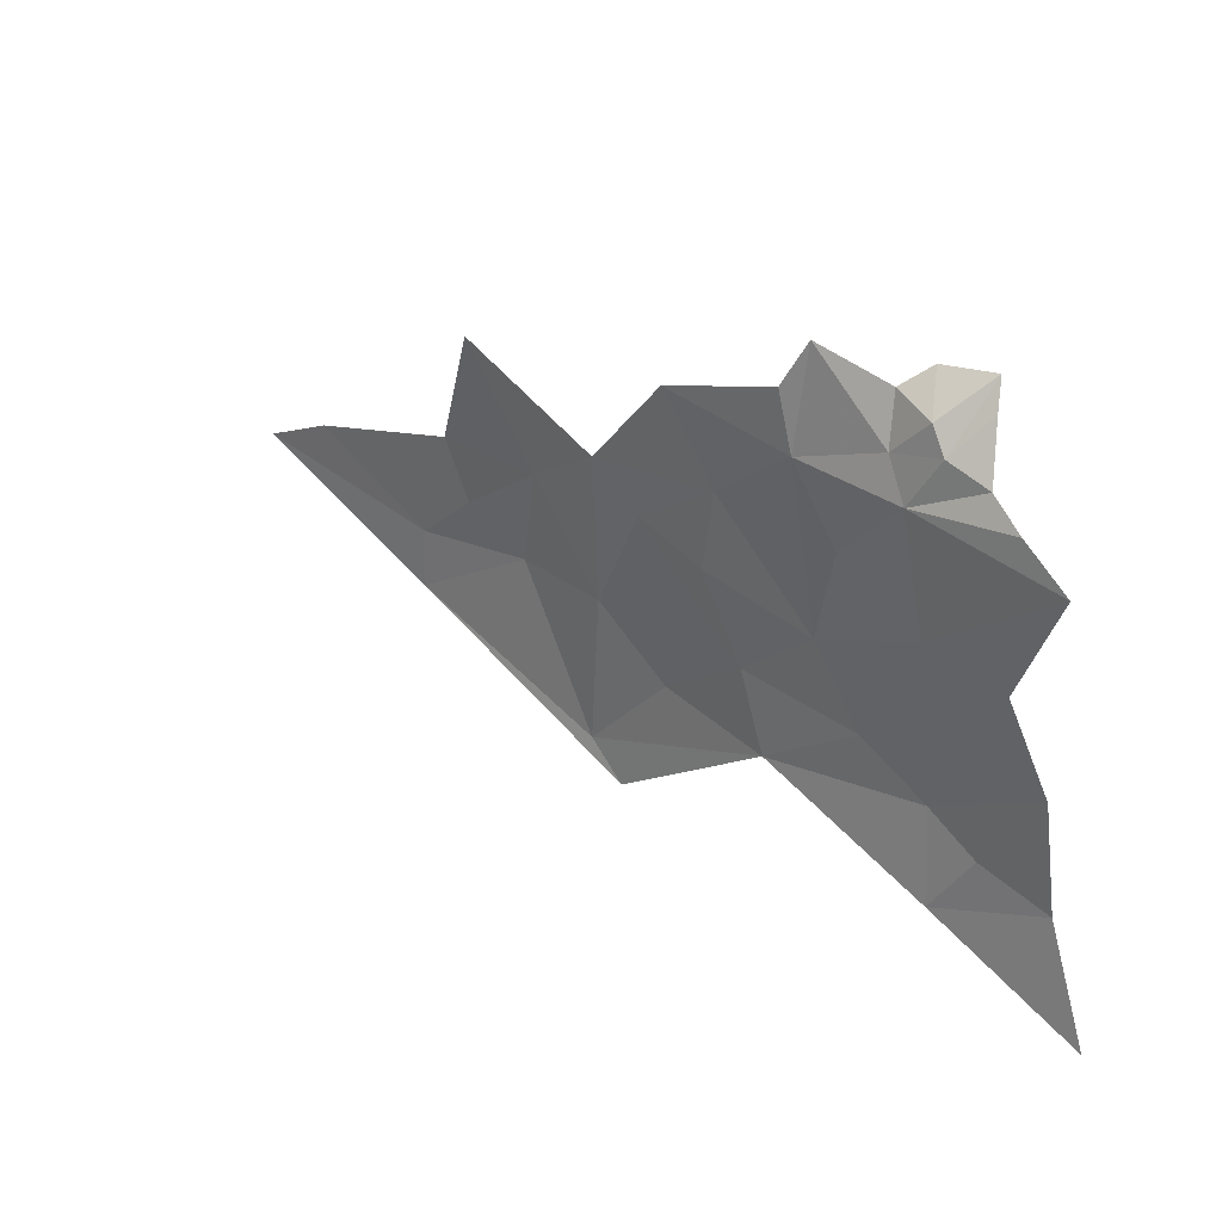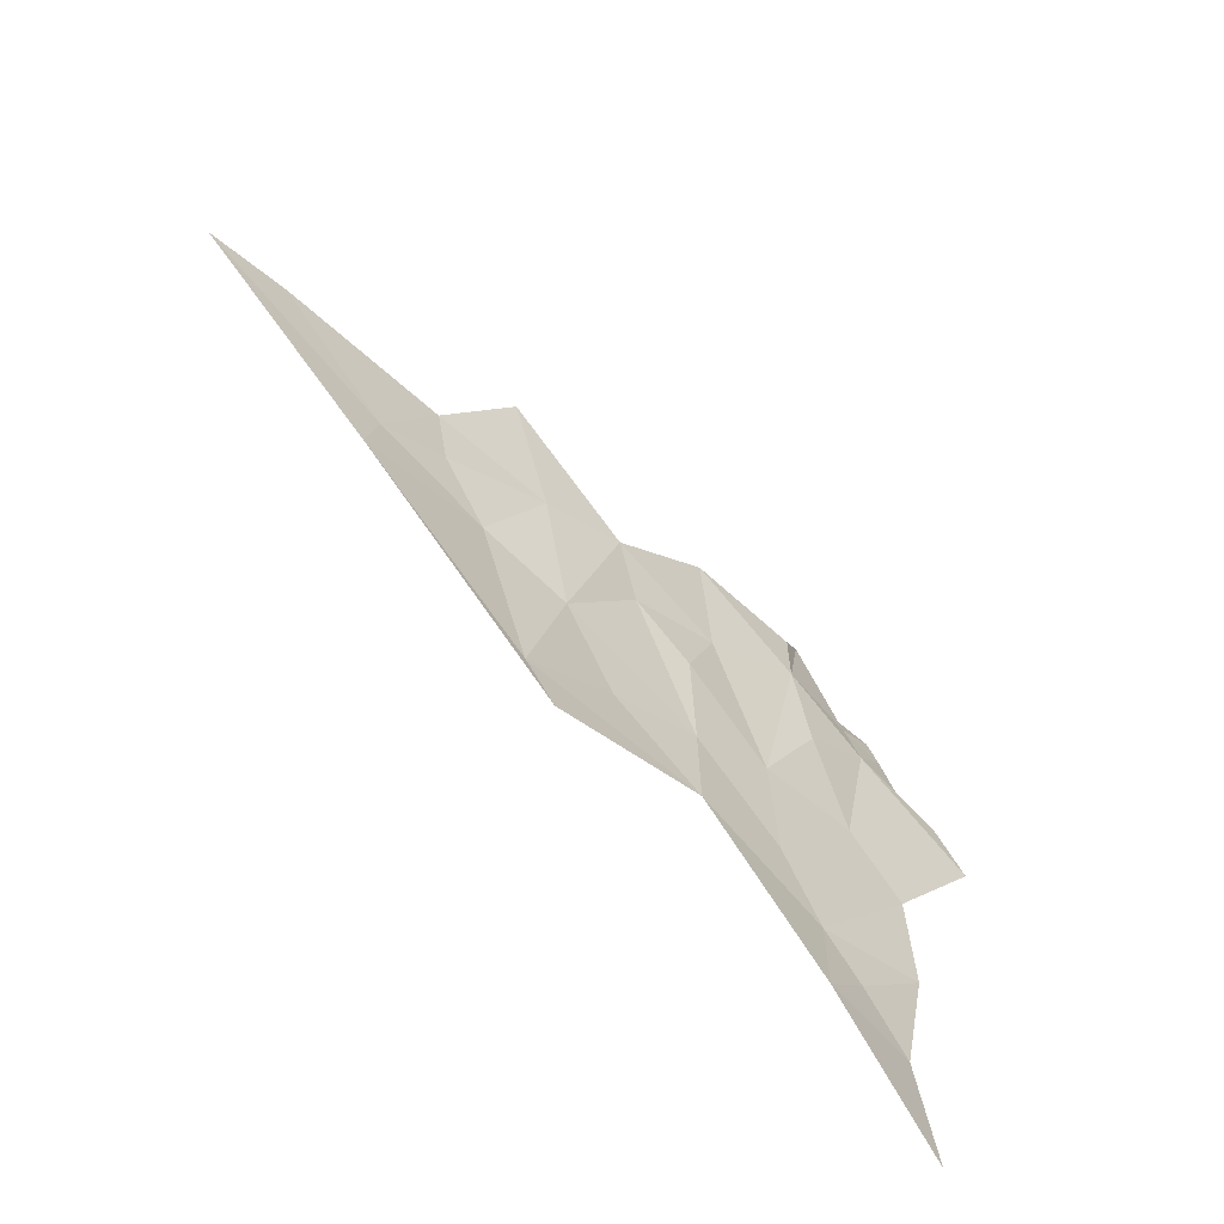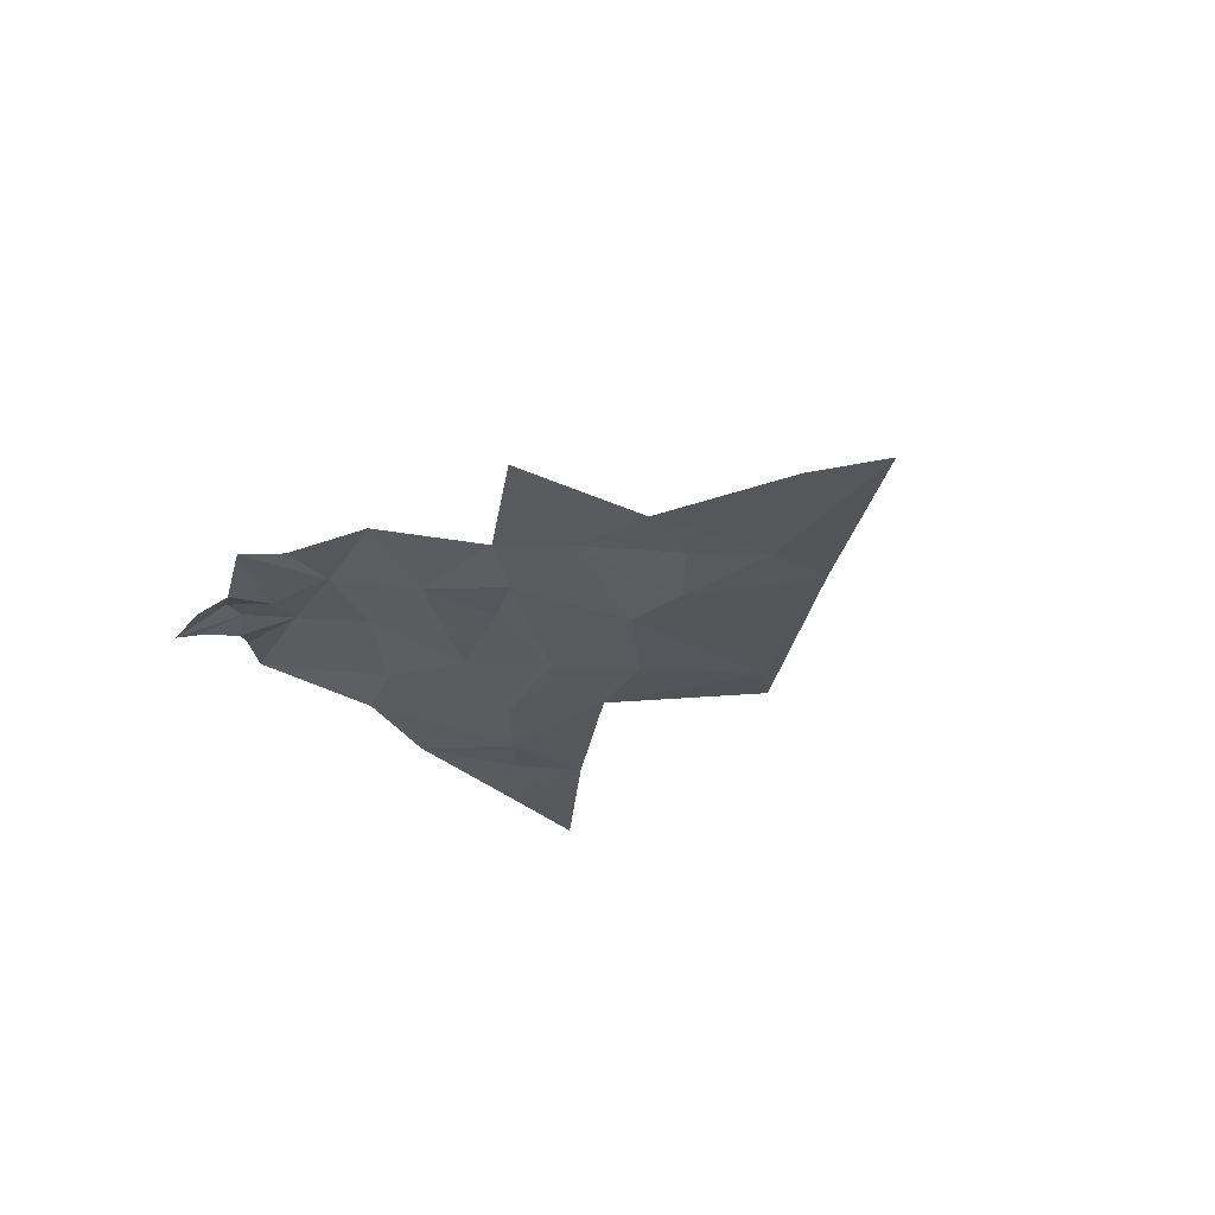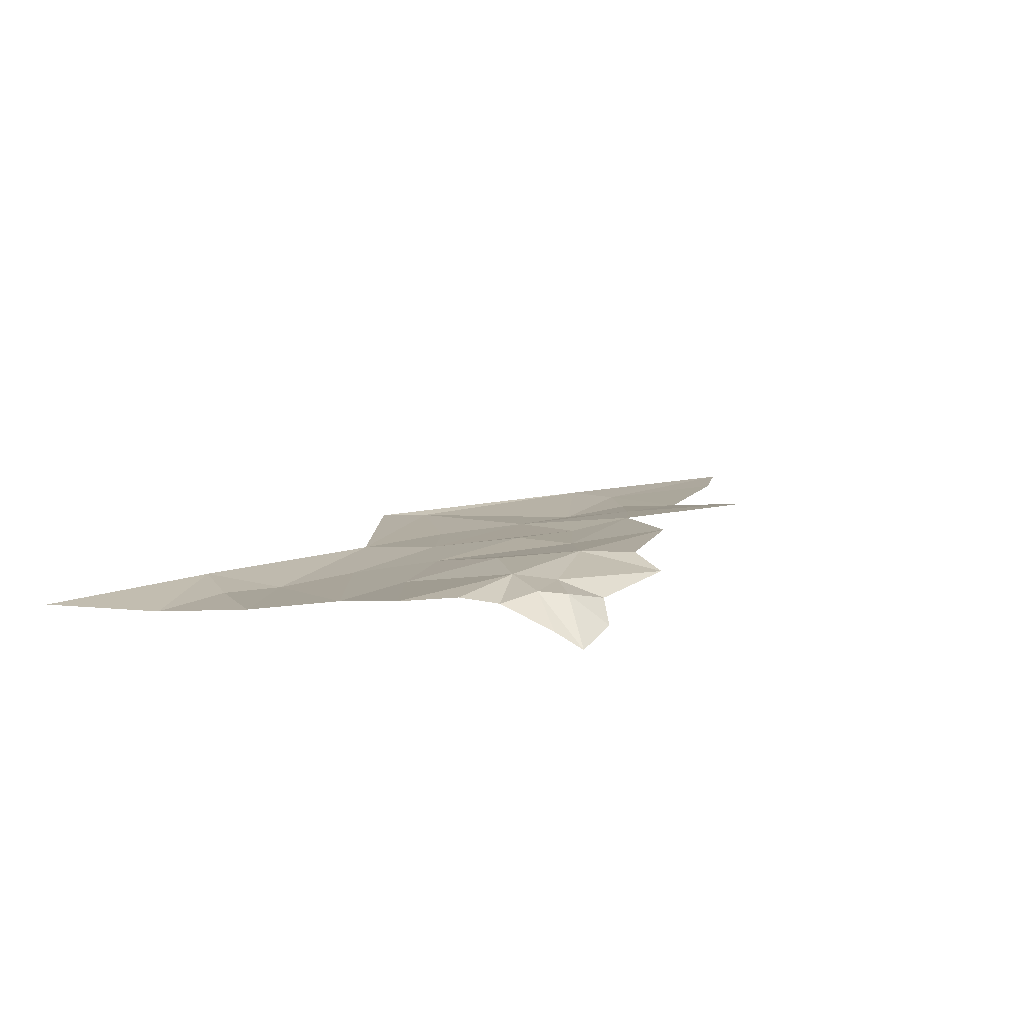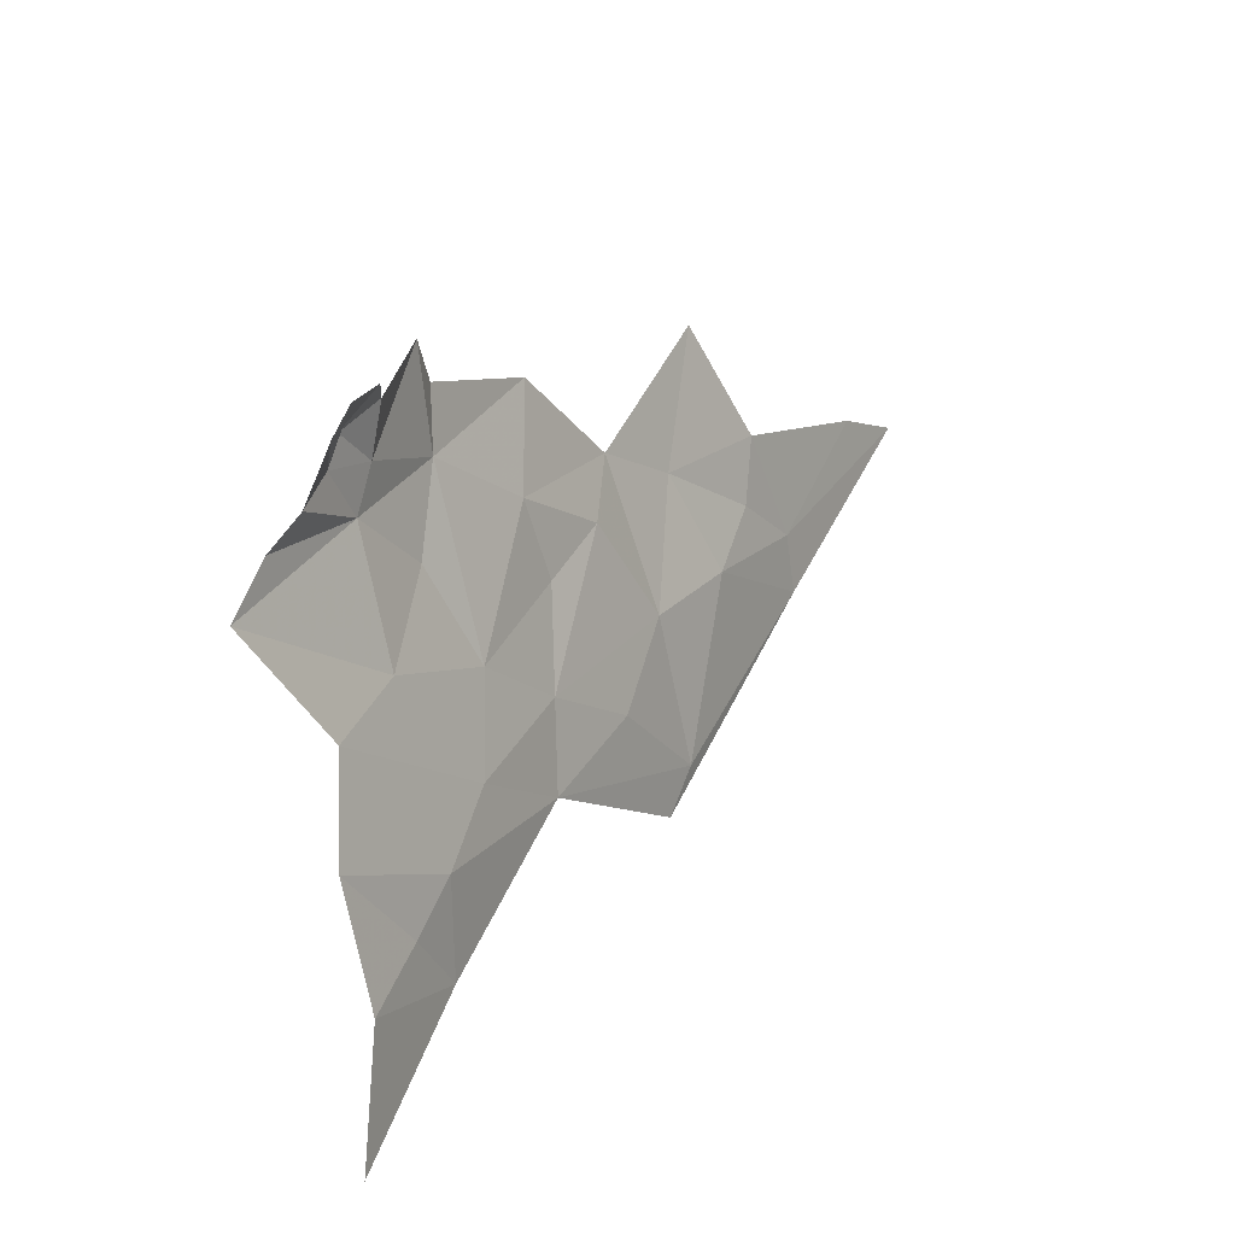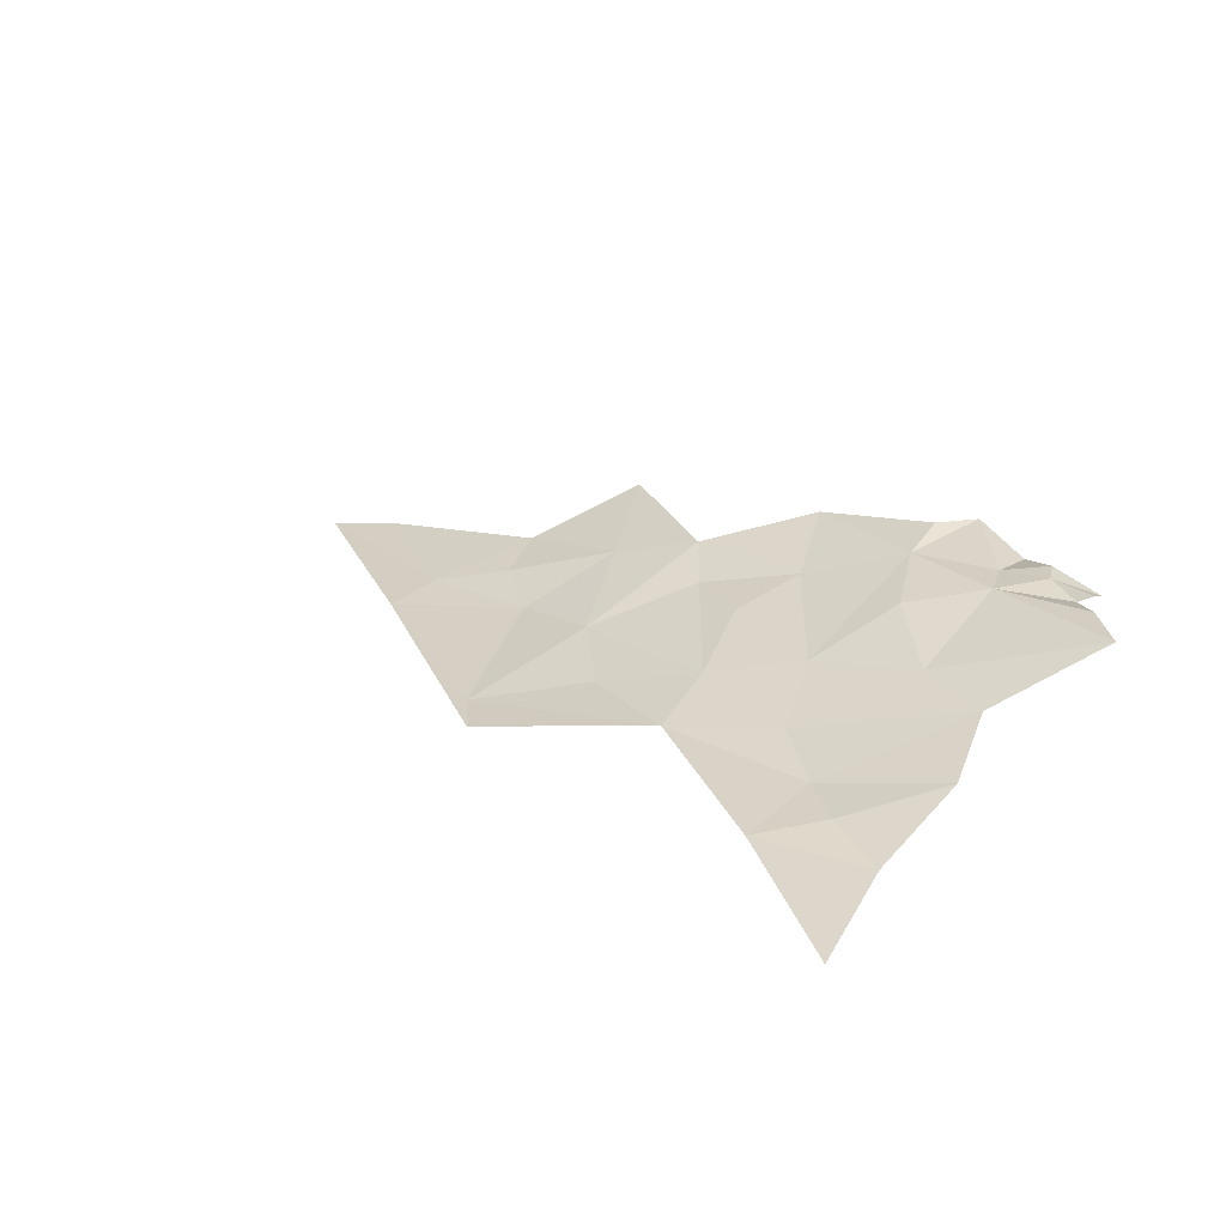
<metadata>
{"format":"obj","ext":"obj","renderer":"f3d","projection":"perspective","resolution":1024,"background":"white","views":[{"elev":21.3,"azim":34.0,"up":"+Y"},{"elev":-70.1,"azim":-53.8,"up":"+Y"},{"elev":-28.9,"azim":-127.0,"up":"+Z"},{"elev":20.2,"azim":118.9,"up":"+Z"},{"elev":20.4,"azim":114.6,"up":"+Y"},{"elev":30.7,"azim":40.4,"up":"+Z"}]}
</metadata>
<code>
v 229.7 -881.8 288.4
v 231.5 -877.3 289.2
v 224.3 -878.4 287.9
v 220.9 -879.5 287.2
v 229.5 -884.2 288.1
v 235.1 -881.7 288.9
v 238.1 -888.5 288.9
v 239.1 -882.2 289.8
v 232.5 -879.8 289
v 236.7 -877.5 290.5
v 233.9 -872.6 290.9
v 240 -876 291.5
v 250.9 -877 293.1
v 249.3 -873.8 293.4
v 249.4 -880.9 291.7
v 245.5 -876.2 292.1
v 243.8 -872.4 292.8
v 248.9 -871.4 293.7
v 249.9 -869.7 293.6
v 252.9 -873 293.6
v 253.7 -874.7 293.8
v 253.9 -879.7 292.5
v 250.9 -884.4 290.9
v 245.9 -883.1 290.7
v 244.6 -879.3 291.5
v 241.7 -878 291.1
v 240 -876 291.5
v 239.1 -882.2 289.8
v 236.7 -877.5 290.5
v 235.1 -881.7 288.9
v 232.5 -879.8 289
v 242.1 -885.1 289.7
v 238.1 -888.5 288.9
v 246.6 -886.6 290.3
v 239.6 -890 289
v 229.5 -884.2 288.1
v 253.6 -886.5 290.8
v 253.7 -890.5 290.7
v 255.6 -888 291
v 258.5 -889.3 290.9
v 259.9 -894.4 290.7
v 258.5 -884.6 292
v 257.2 -880.8 292.6
v 259.9 -876.3 294.5
v 258.1 -874.6 294.4
v 256.7 -873.6 293.8
v 255.1 -872.8 293.9
v 256.4 -871.3 293
v 256.1 -870.2 292.4
v 254.5 -871.7 293.8
v 254 -870.1 292.6
v 252.9 -870.9 293.2
f 3 1 2
f 12 11 10
f 11 2 10
f 10 2 9
f 2 1 9
f 9 1 6
f 8 6 7
f 7 6 5
f 6 1 5
f 5 1 4
f 1 3 4
f 15 13 14
f 50 20 47
f 47 20 21
f 20 14 21
f 14 13 21
f 21 13 22
f 13 15 22
f 22 15 23
f 23 15 24
f 15 25 24
f 24 25 26
f 26 25 16
f 25 15 16
f 15 14 16
f 16 14 17
f 17 14 18
f 18 14 19
f 14 20 19
f 19 20 52
f 20 50 52
f 52 50 51
f 51 50 49
f 50 47 49
f 49 47 48
f 48 47 46
f 47 21 46
f 46 21 45
f 45 21 44
f 21 22 44
f 44 22 43
f 22 23 43
f 23 37 43
f 43 37 42
f 37 39 42
f 42 39 40
f 41 40 38
f 40 39 38
f 39 37 38
f 38 37 34
f 37 23 34
f 23 24 34
f 24 32 34
f 36 35 33
f 35 34 33
f 34 32 33
f 33 32 28
f 32 24 28
f 24 26 28
f 31 30 29
f 30 28 29
f 29 28 27
f 28 26 27
f 26 16 27
f 16 17 27

</code>
